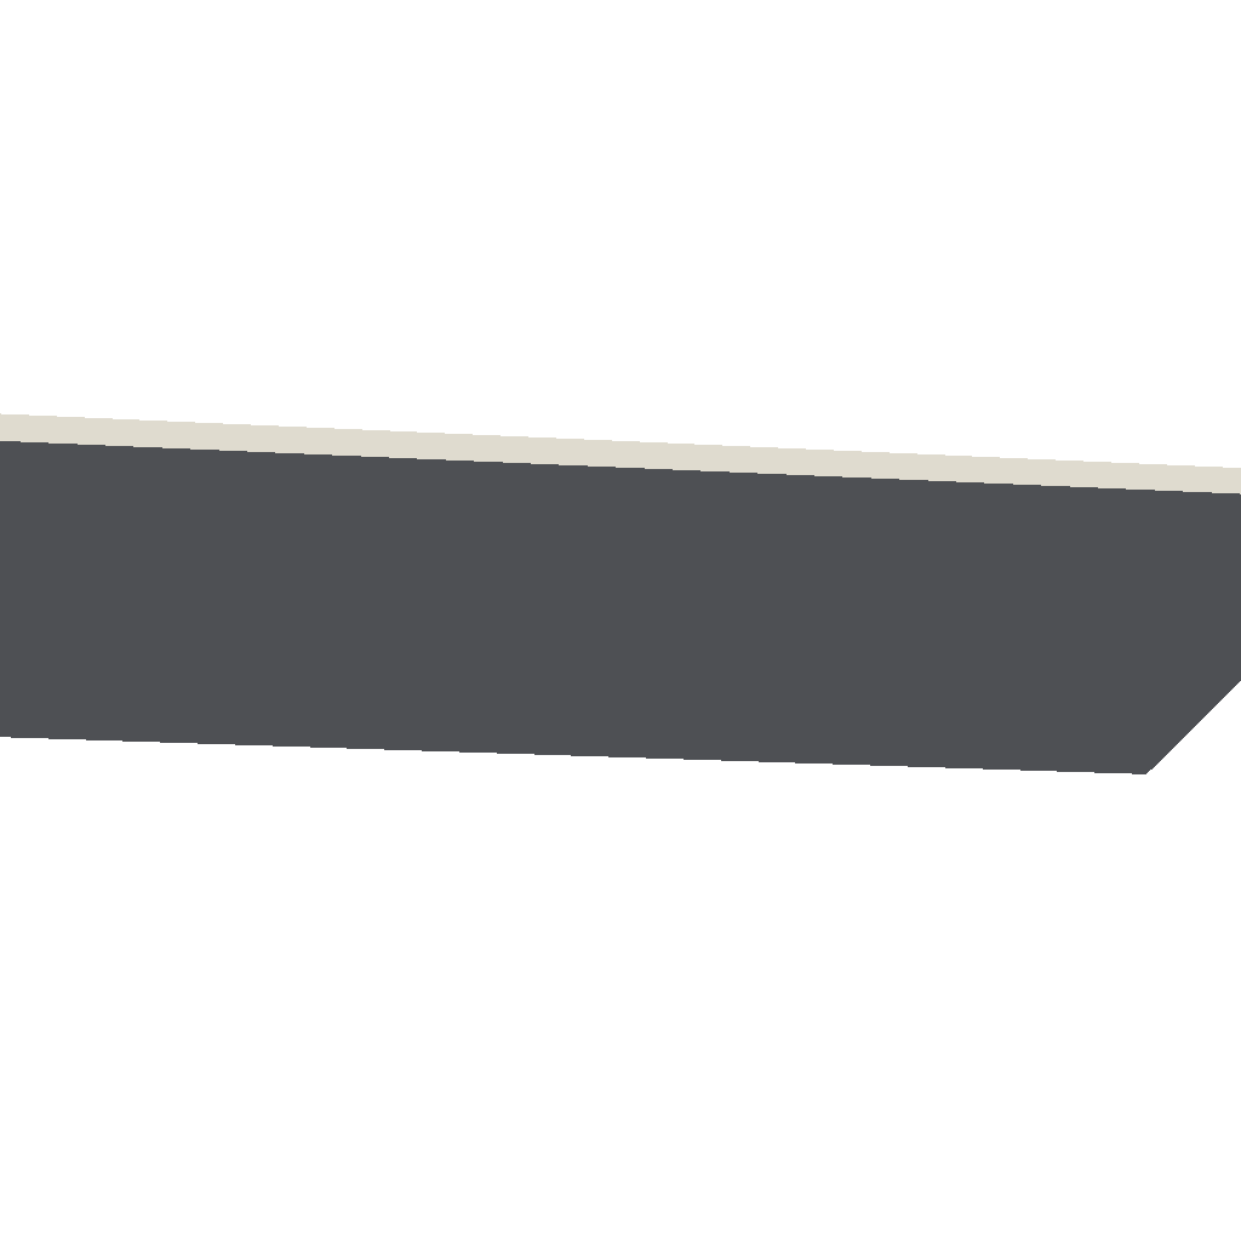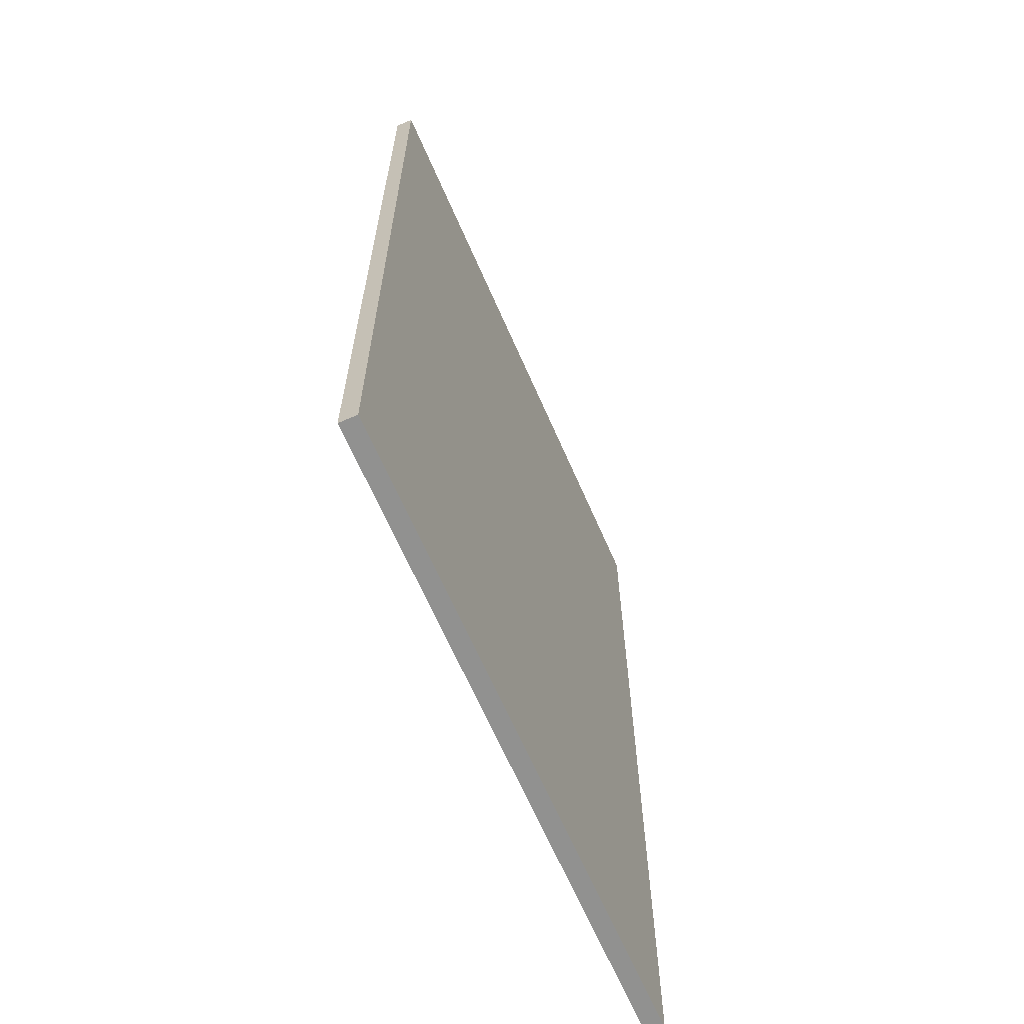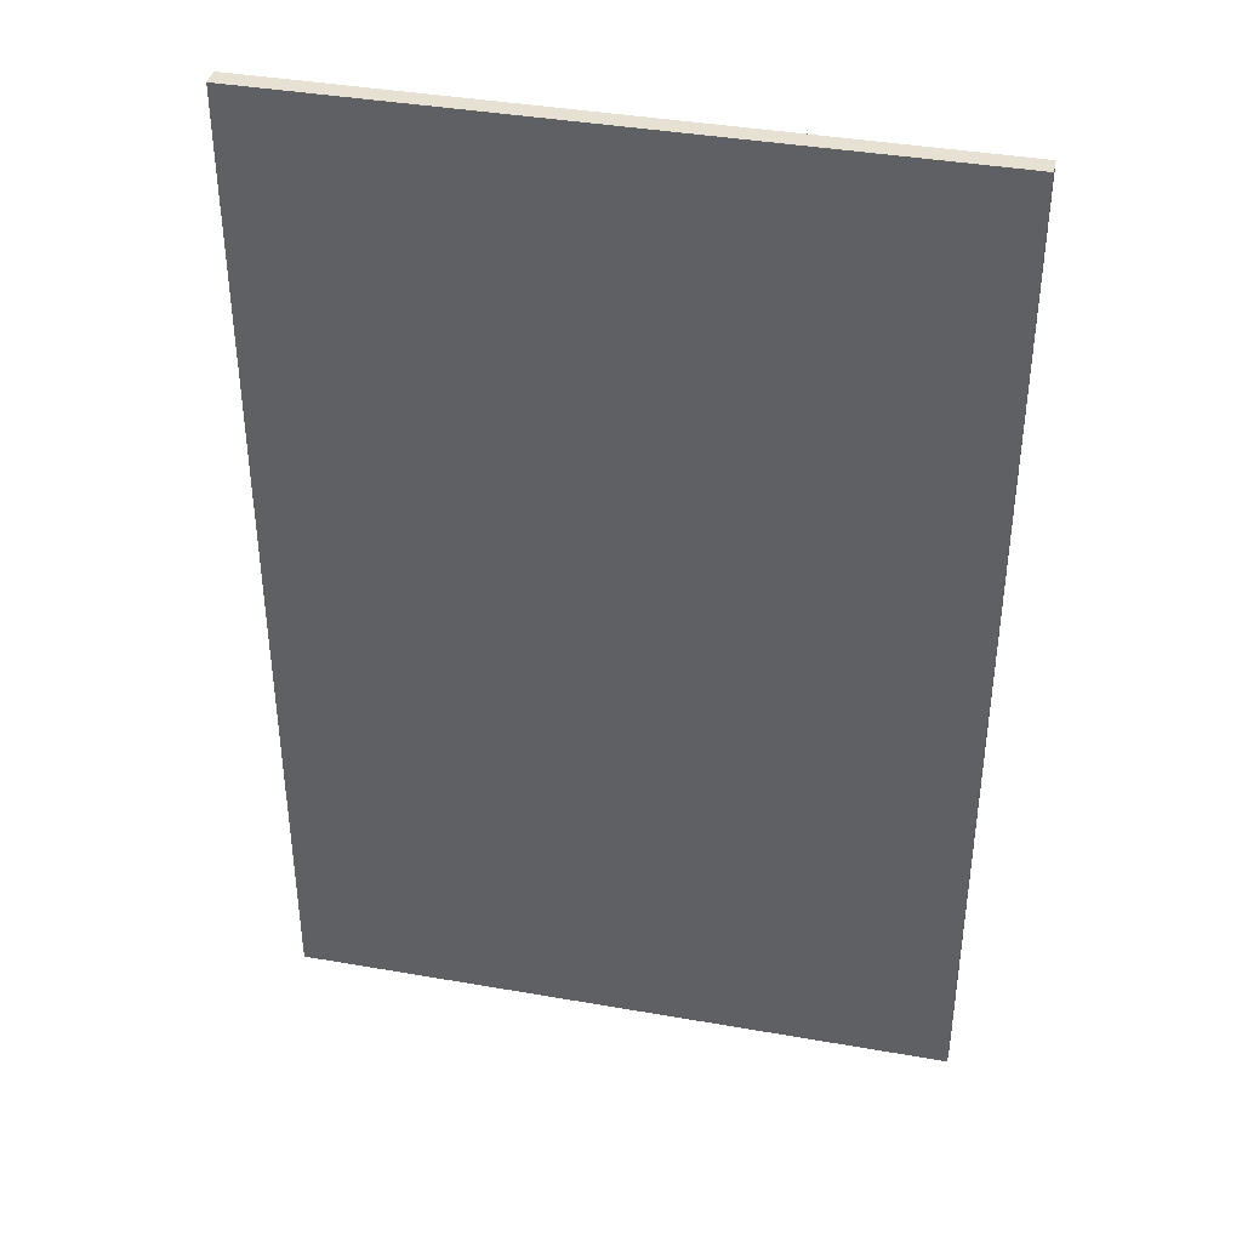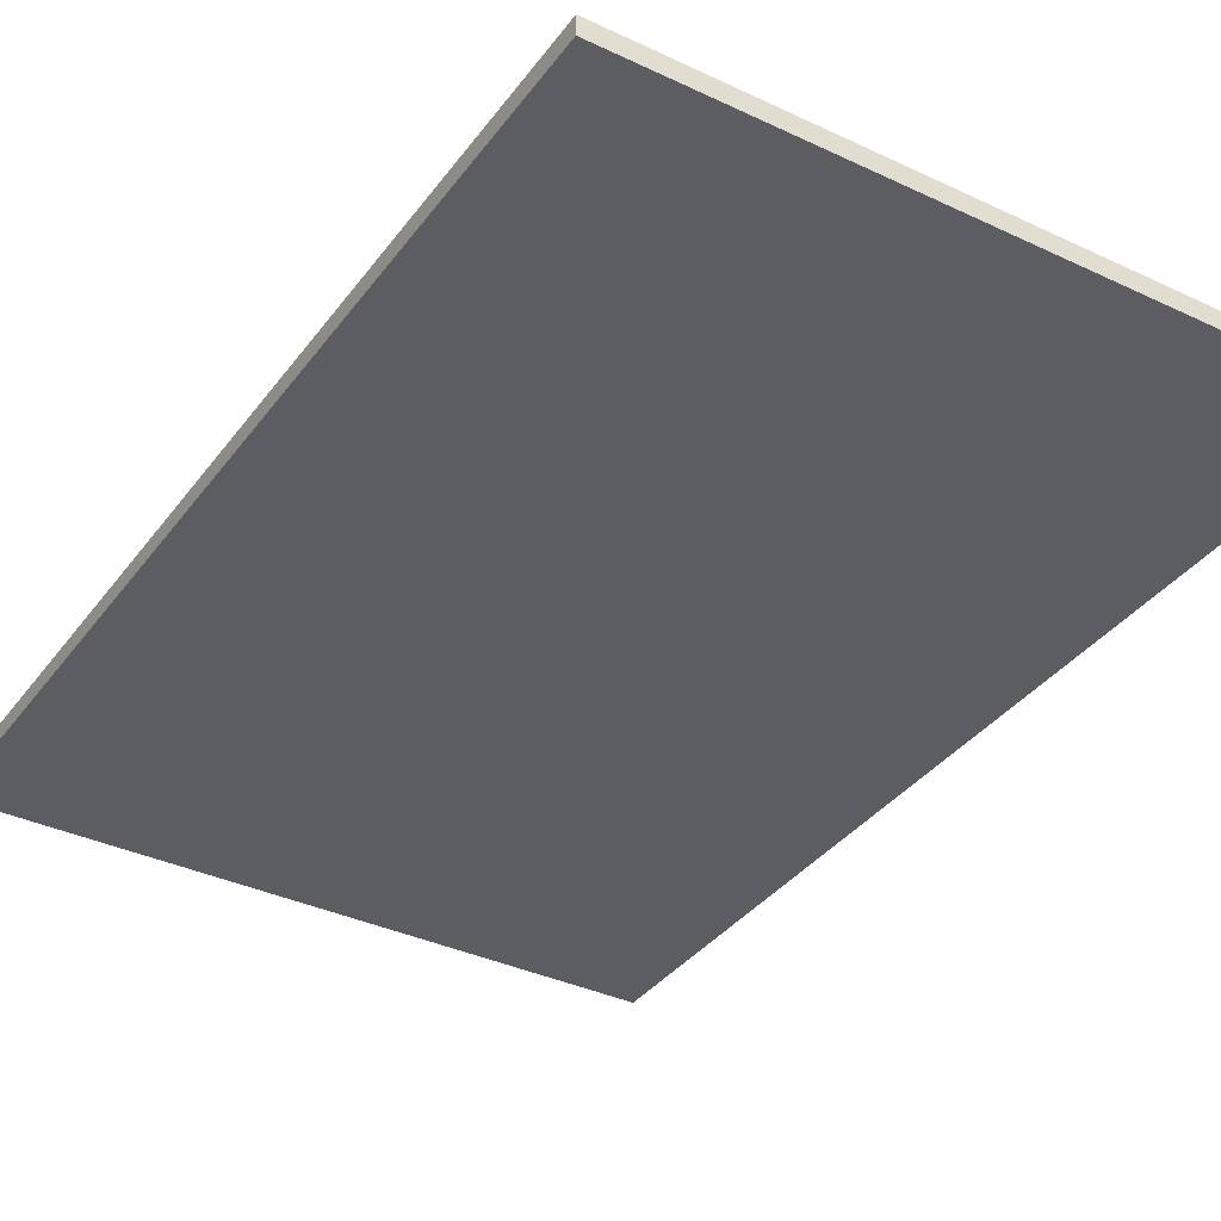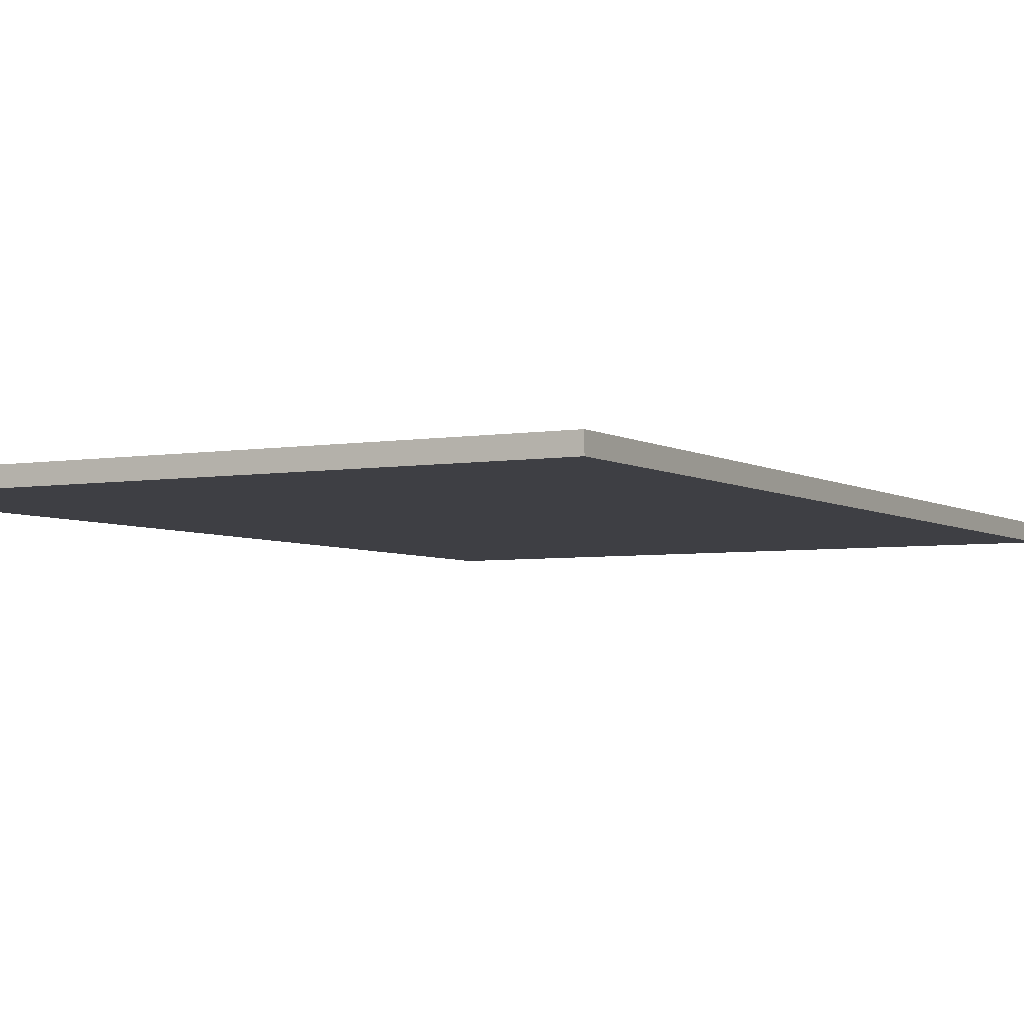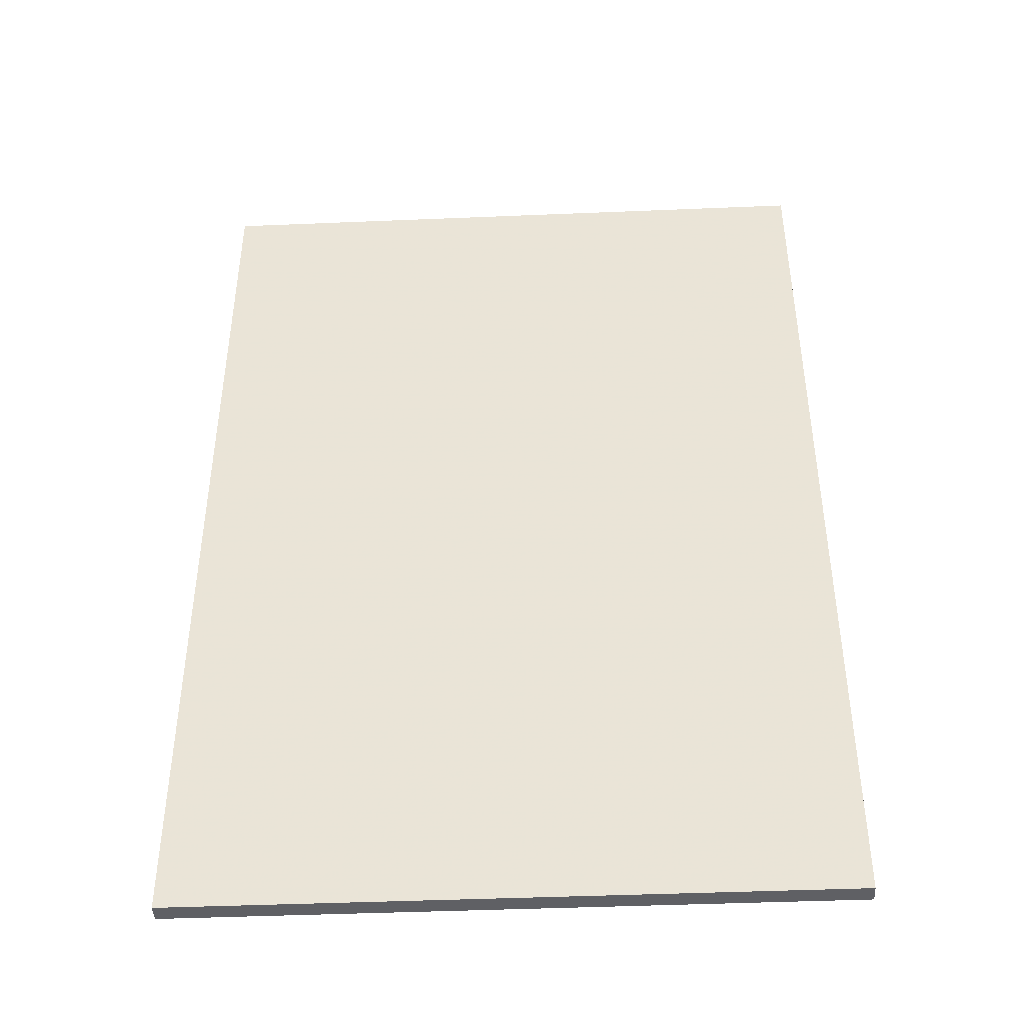
<metadata>
{"format":"obj","ext":"obj","renderer":"f3d","projection":"perspective","resolution":1024,"background":"white","views":[{"elev":-18.8,"azim":-96.6,"up":"+Z"},{"elev":-66.0,"azim":-66.4,"up":"+Y"},{"elev":39.4,"azim":12.3,"up":"+Y"},{"elev":-36.2,"azim":-31.7,"up":"+Z"},{"elev":-4.5,"azim":29.0,"up":"+Z"},{"elev":-43.7,"azim":2.8,"up":"+Y"}]}
</metadata>
<code>
v 1.8 2.7 0.05
v 1.8 2.7 -0.05
v -1.8 2.7 -0.05
v -1.8 2.7 0.05
v -1.8 -2.7 -0.05
v 1.8 -2.7 -0.05
v 1.8 -2.7 0.05
v -1.8 -2.7 0.05
v -1.8 -2.7 0.05
v 1.8 -2.7 0.05
v 1.8 2.7 0.05
v -1.8 2.7 0.05
v -1.8 -2.7 -0.05
v -1.8 -2.7 0.05
v -1.8 2.7 0.05
v -1.8 2.7 -0.05
v 1.8 -2.7 -0.05
v -1.8 -2.7 -0.05
v -1.8 2.7 -0.05
v 1.8 2.7 -0.05
v 1.8 -2.7 0.05
v 1.8 -2.7 -0.05
v 1.8 2.7 -0.05
v 1.8 2.7 0.05
g mesh6609366
f 1 2 3
f 3 4 1
f 5 6 7
f 7 8 5
f 9 10 11
f 11 12 9
f 13 14 15
f 15 16 13
f 17 18 19
f 19 20 17
f 21 22 23
f 23 24 21

</code>
